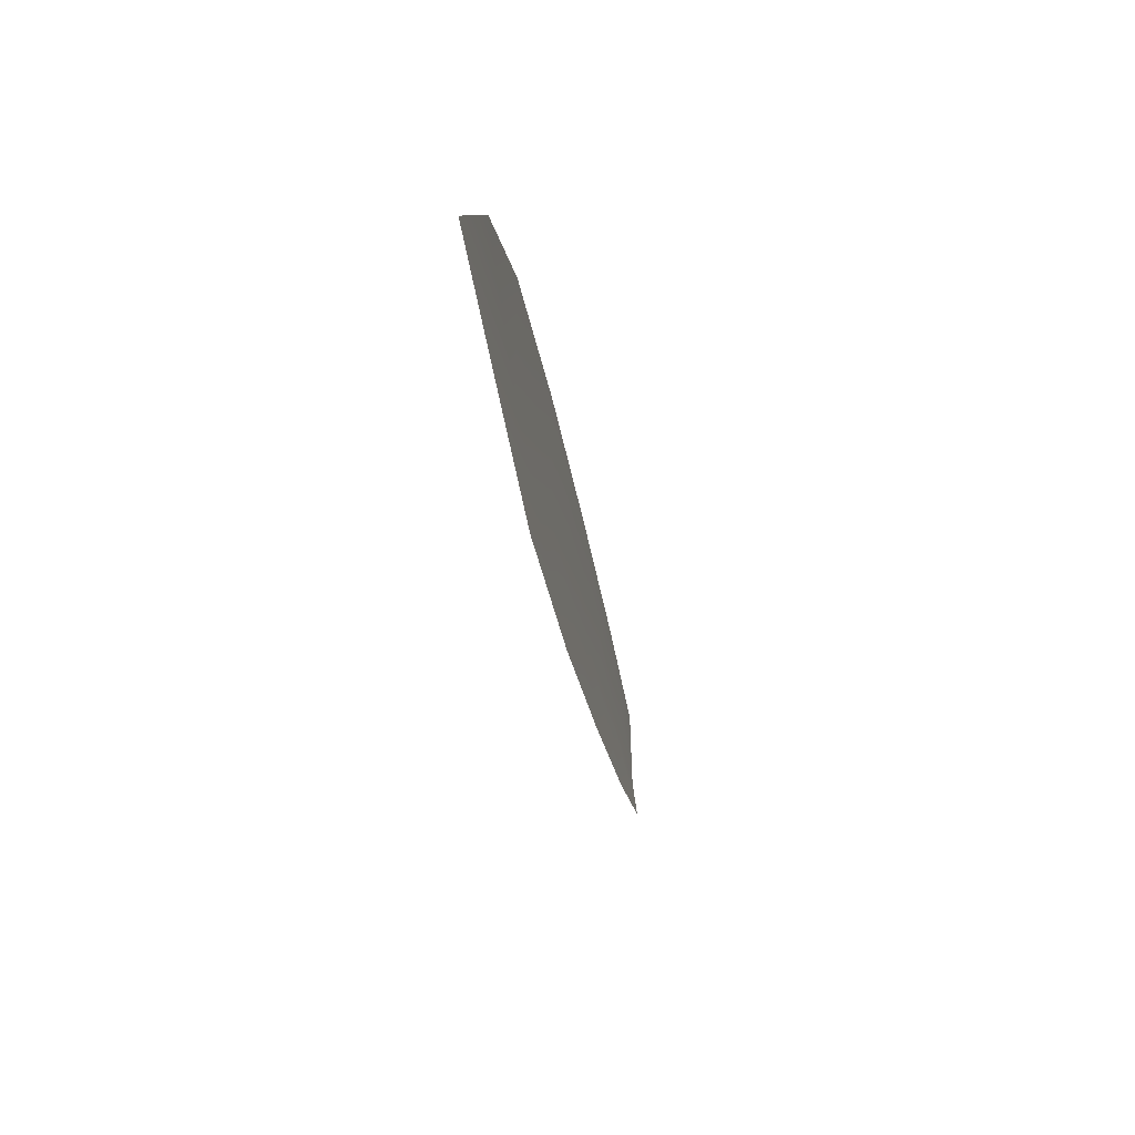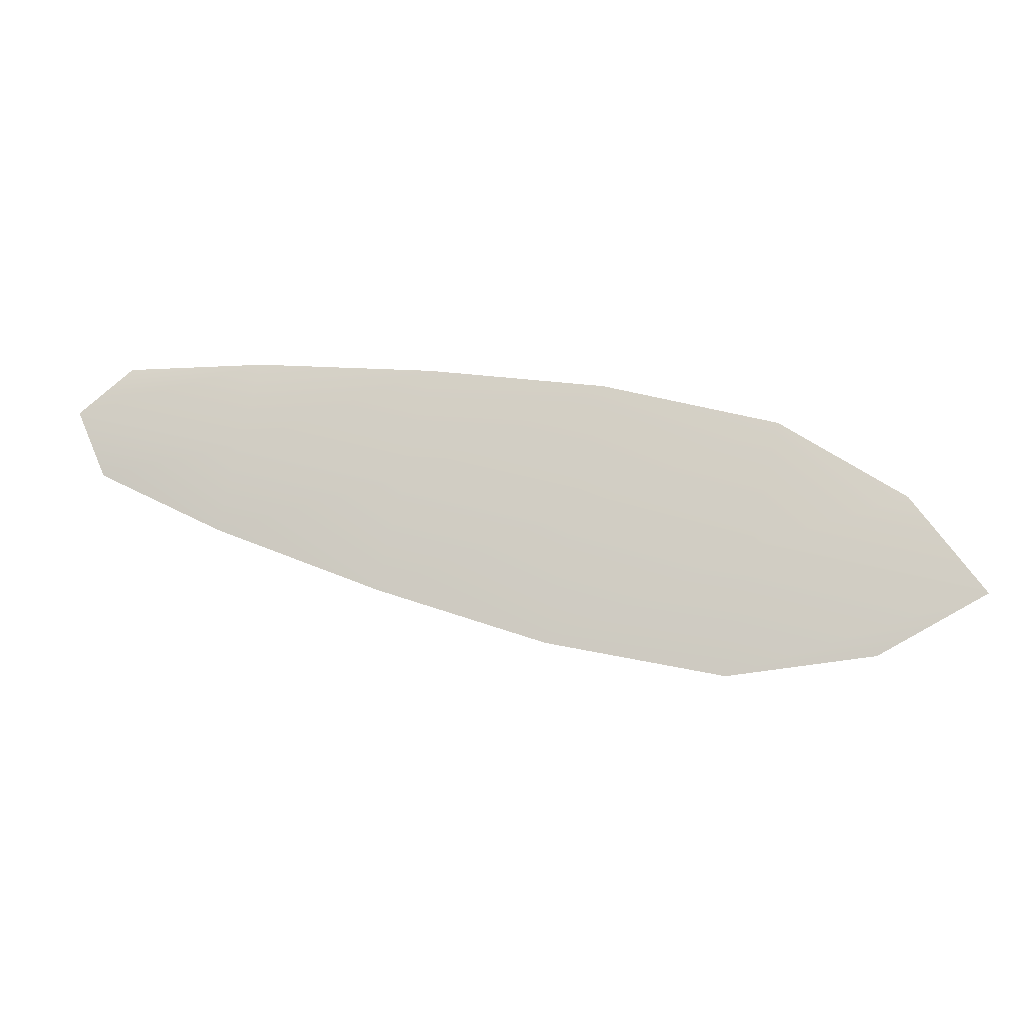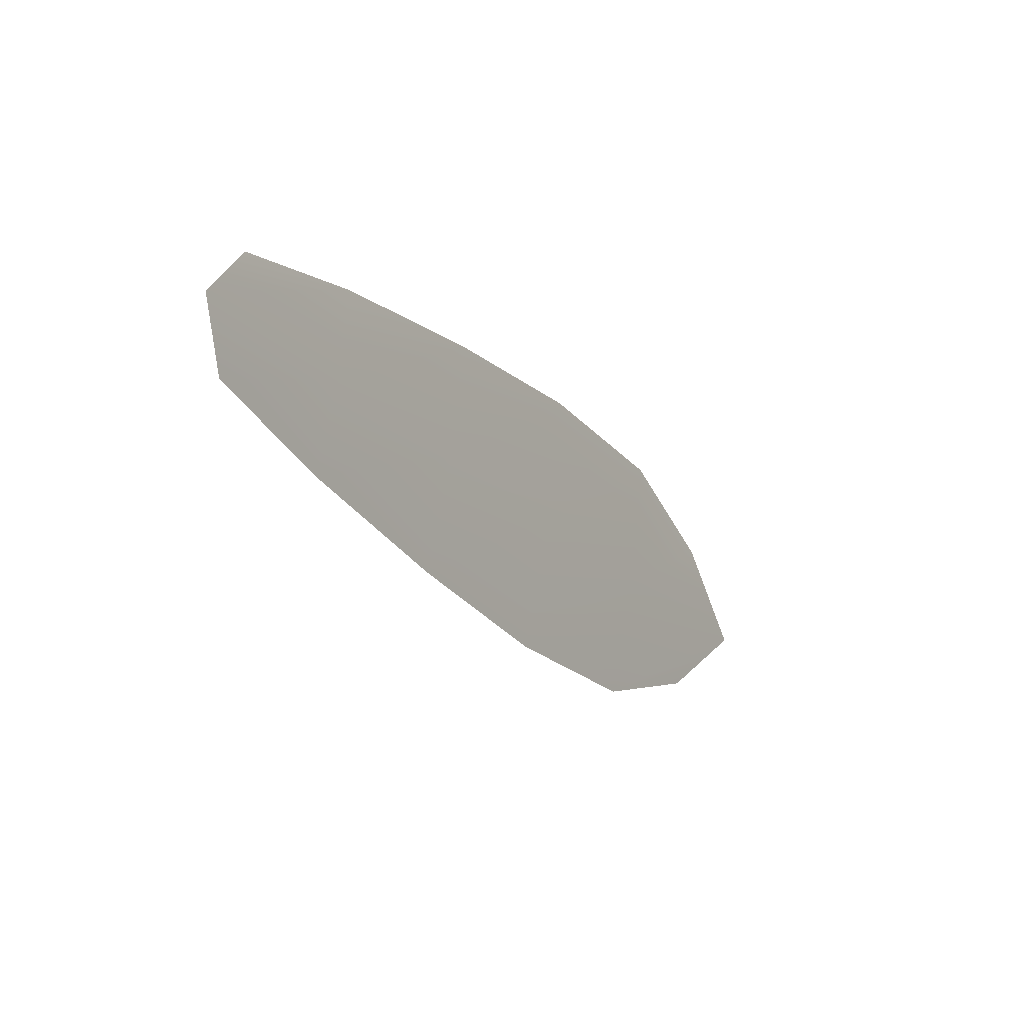
<metadata>
{"format":"obj","ext":"obj","renderer":"f3d","projection":"perspective","resolution":1024,"background":"white","views":[{"elev":-45.2,"azim":98.9,"up":"+Y"},{"elev":-13.6,"azim":8.4,"up":"+Y"},{"elev":-8.5,"azim":-57.4,"up":"+Y"}]}
</metadata>
<code>
o feather_flight_secondary_016
v 0.09458 0.05819 0.02071
v 0.09394 0.05542 0.02066
v 0.114 0.05407 0.02088
v 0.1131 0.05029 0.02081
v 0.09327 0.05704 0.02084
v 0.1157 0.05166 0.02102
v 0.09803 0.05816 0.02075
v 0.1024 0.05777 0.02079
v 0.1068 0.05716 0.02084
v 0.111 0.05602 0.02087
v 0.1096 0.0499 0.02077
v 0.1053 0.0508 0.02073
v 0.1011 0.05223 0.0207
v 0.09703 0.05388 0.02068
v 0.09753 0.05602 0.02087
v 0.1018 0.055 0.02091
v 0.106 0.05398 0.02094
v 0.1103 0.05296 0.02098
f 18 10 3 6
f 11 18 6 4
f 5 1 7 15
f 15 7 8 16
f 16 8 9 17
f 17 9 10 18
f 2 5 15 14
f 14 15 16 13
f 13 16 17 12
f 12 17 18 11

</code>
